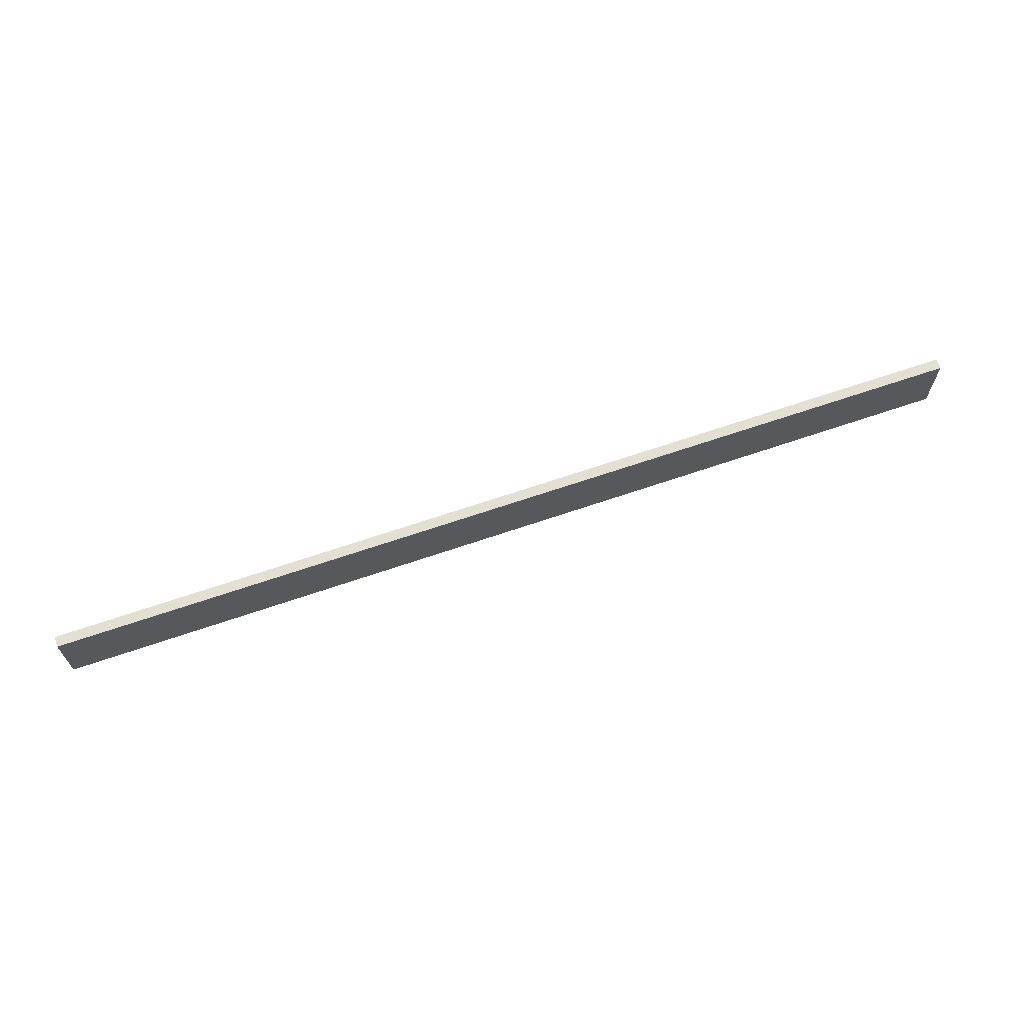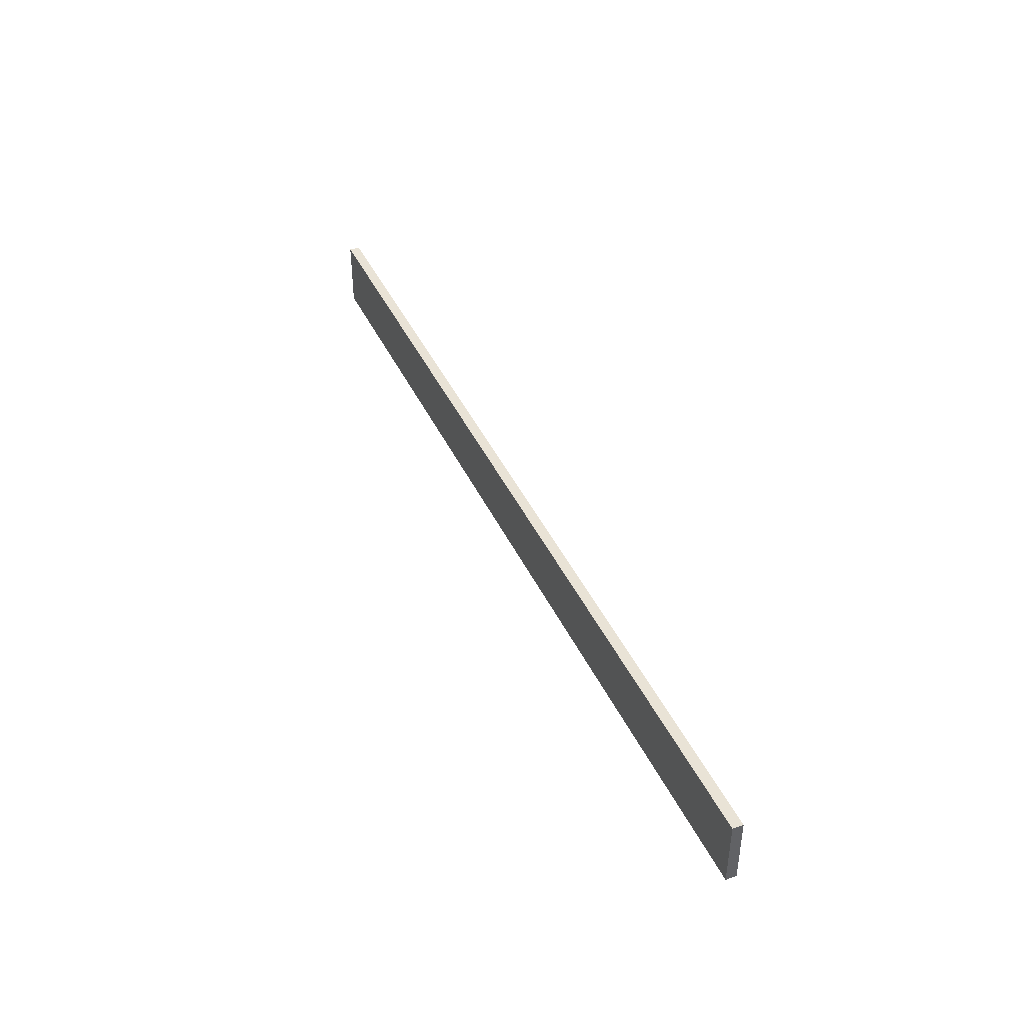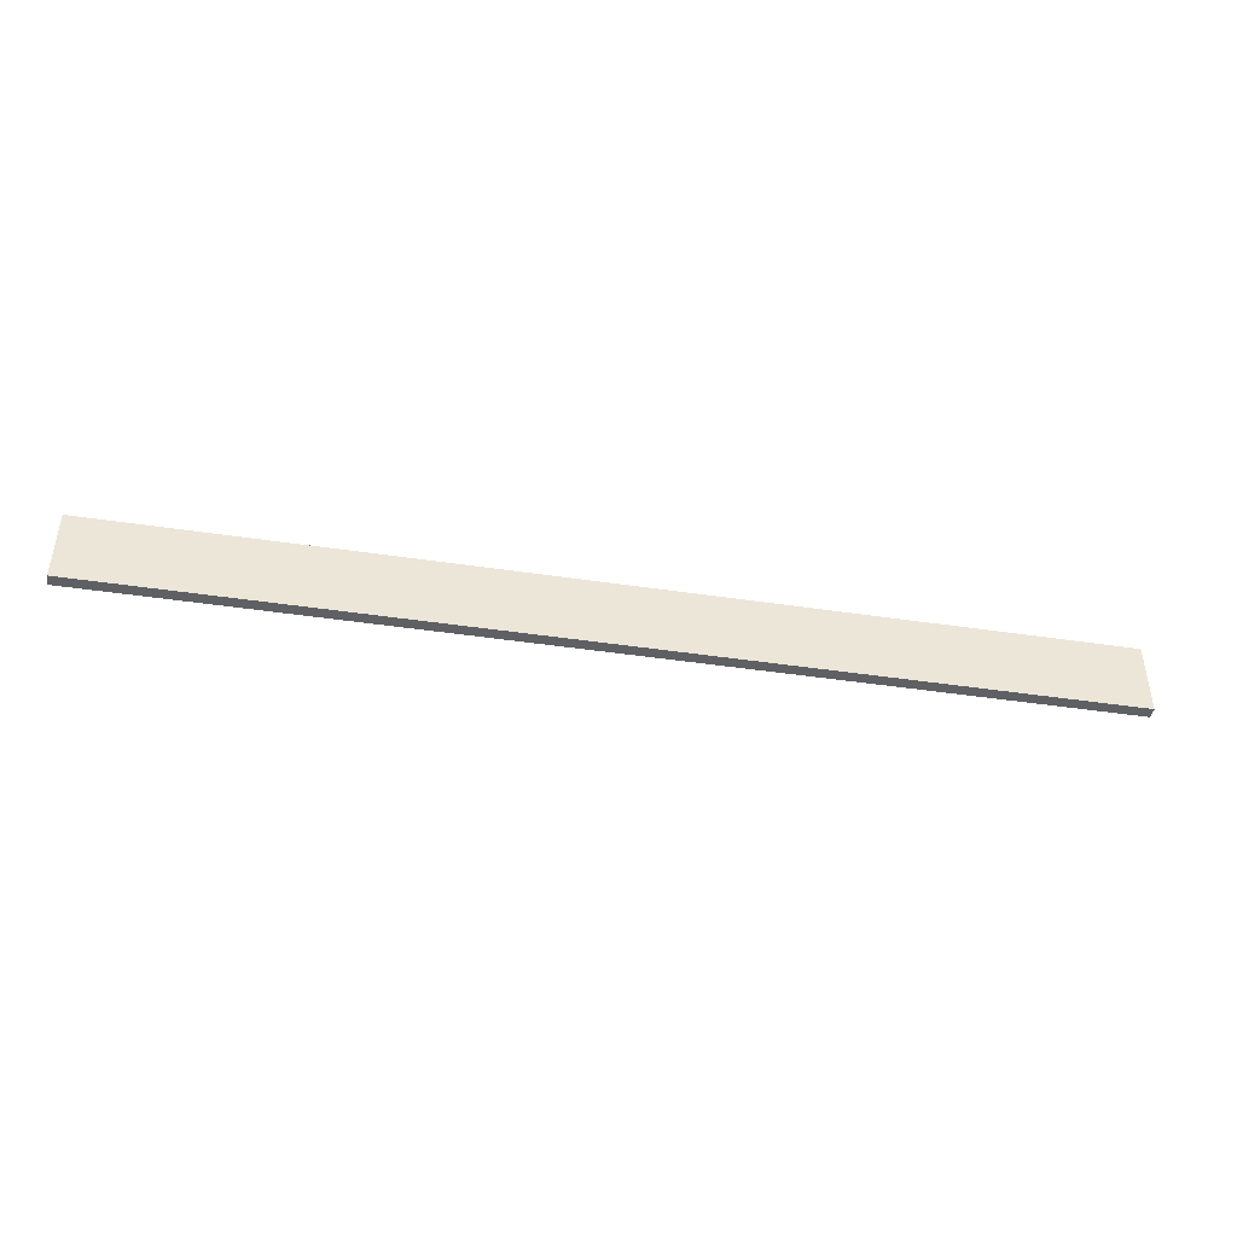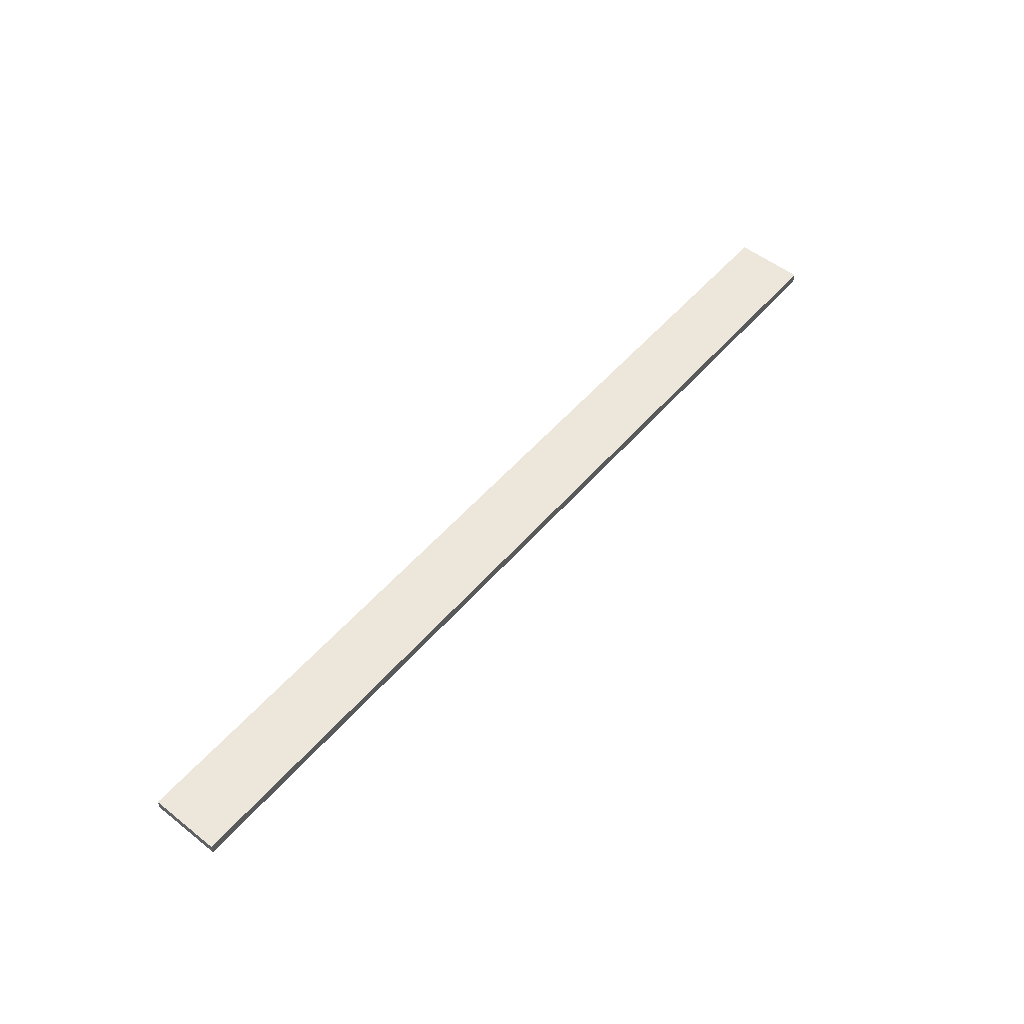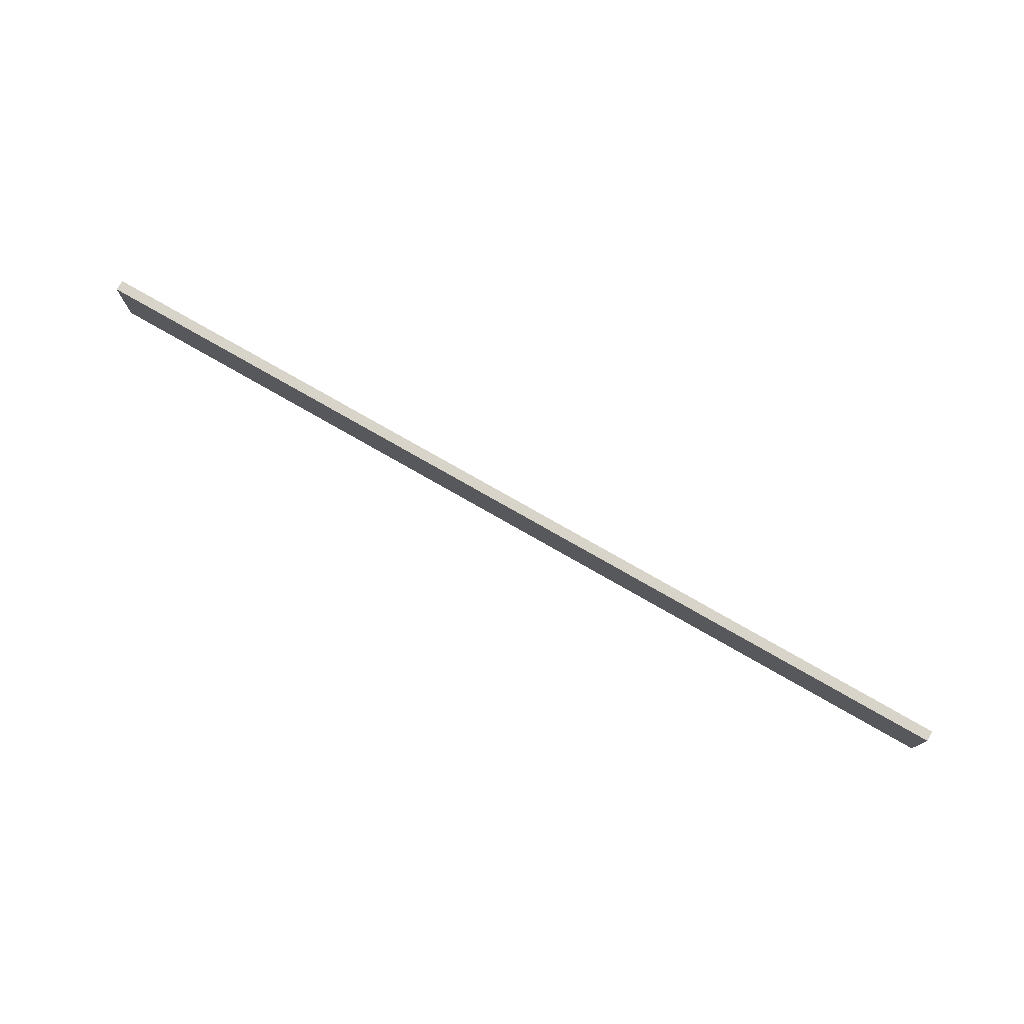
<metadata>
{"format":"obj","ext":"obj","renderer":"f3d","projection":"perspective","resolution":1024,"background":"white","views":[{"elev":66.7,"azim":161.0,"up":"+Y"},{"elev":42.0,"azim":-113.6,"up":"+Y"},{"elev":-43.5,"azim":169.9,"up":"+Y"},{"elev":53.2,"azim":-50.3,"up":"+Z"},{"elev":76.5,"azim":29.8,"up":"+Y"}]}
</metadata>
<code>
o 9686
v 2248 1885 22.7
v 2248 1885 22.7
v 2248 1885 22.7
v 2248 1885 22.7
v 2248 1885 22.7
v 2248 1885 22.7
v 2248 1885 22.7
v 2248 1885 22.7
v 2248 1885 22.7
v 2248 1885 22.7
v 2248 1885 22.7
v 2248 1885 22.7
v 2248 1885 22.7
v 2248 1885 22.7
v 2248 1885 22.7
v 2248 1885 22.7
v 2248 1885 22.7
v 2248 1885 22.7
v 2248 1885 22.7
v 2248 1885 22.7
v 2248 1885 22.7
v 2248 1885 22.7
v 2248 1885 22.7
v 2248 1885 22.7
v 2248 1885 22.7
v 2248 1885 22.7
v 2248 1885 22.7
v 2248 1885 22.7
v 2248 1885 22.7
f 1 2 3
f 1 4 5
f 6 2 7
f 8 9 7
f 10 7 11
f 12 13 14
f 14 15 16
f 17 15 18
f 19 20 21
f 22 23 20
f 24 25 26
f 27 28 29

</code>
